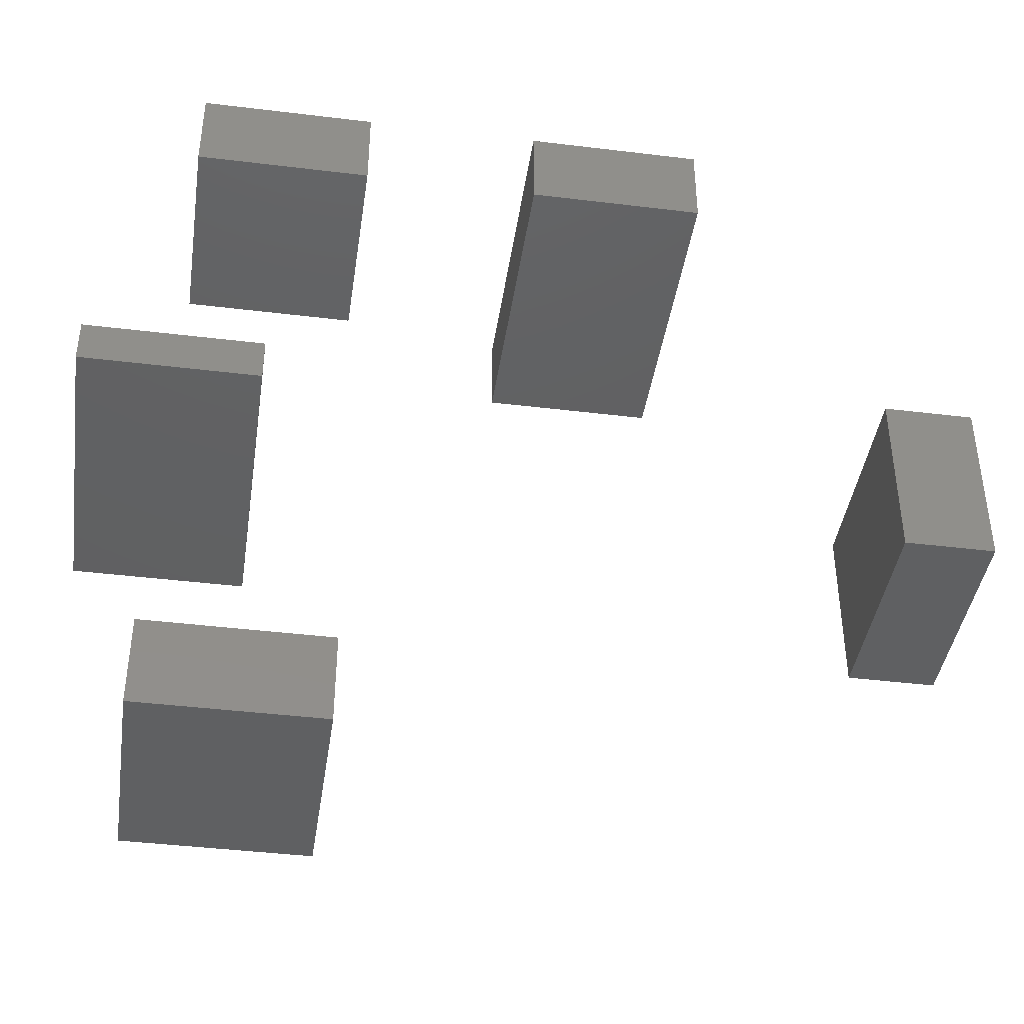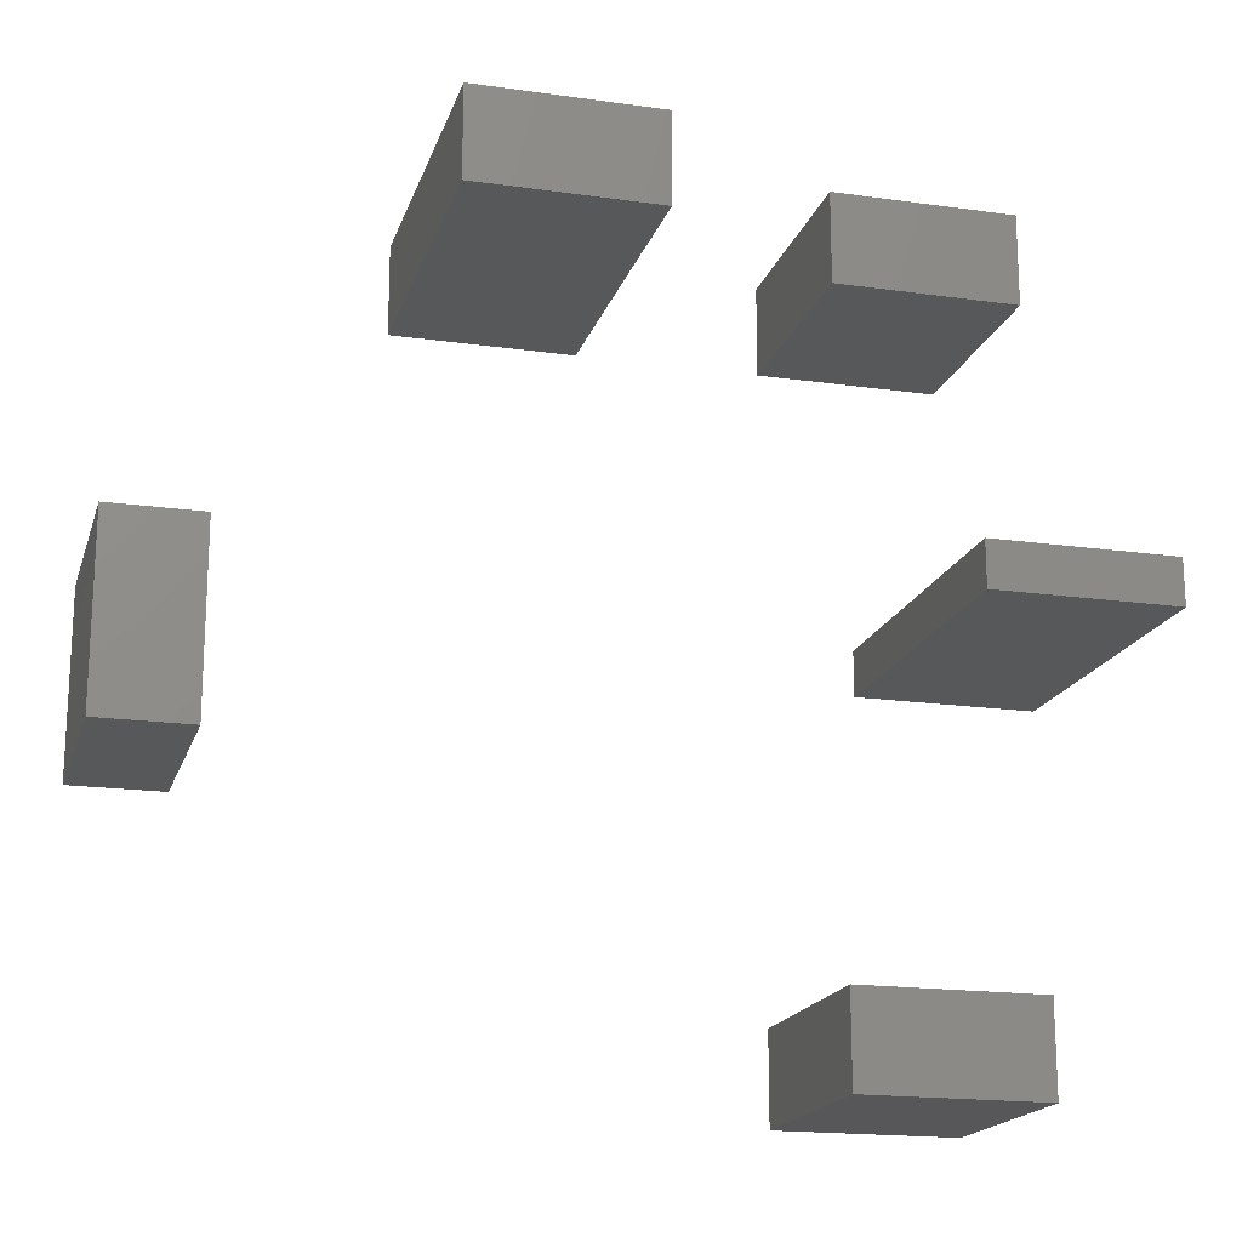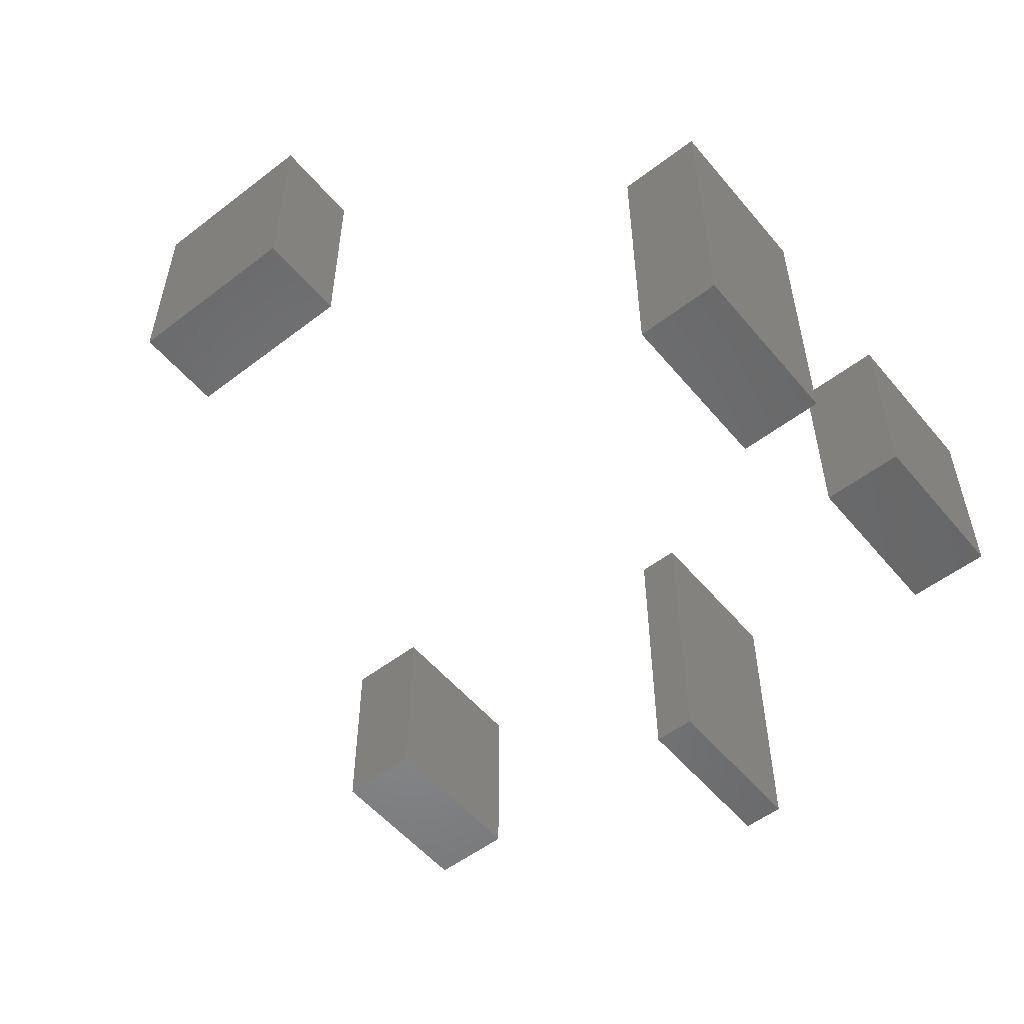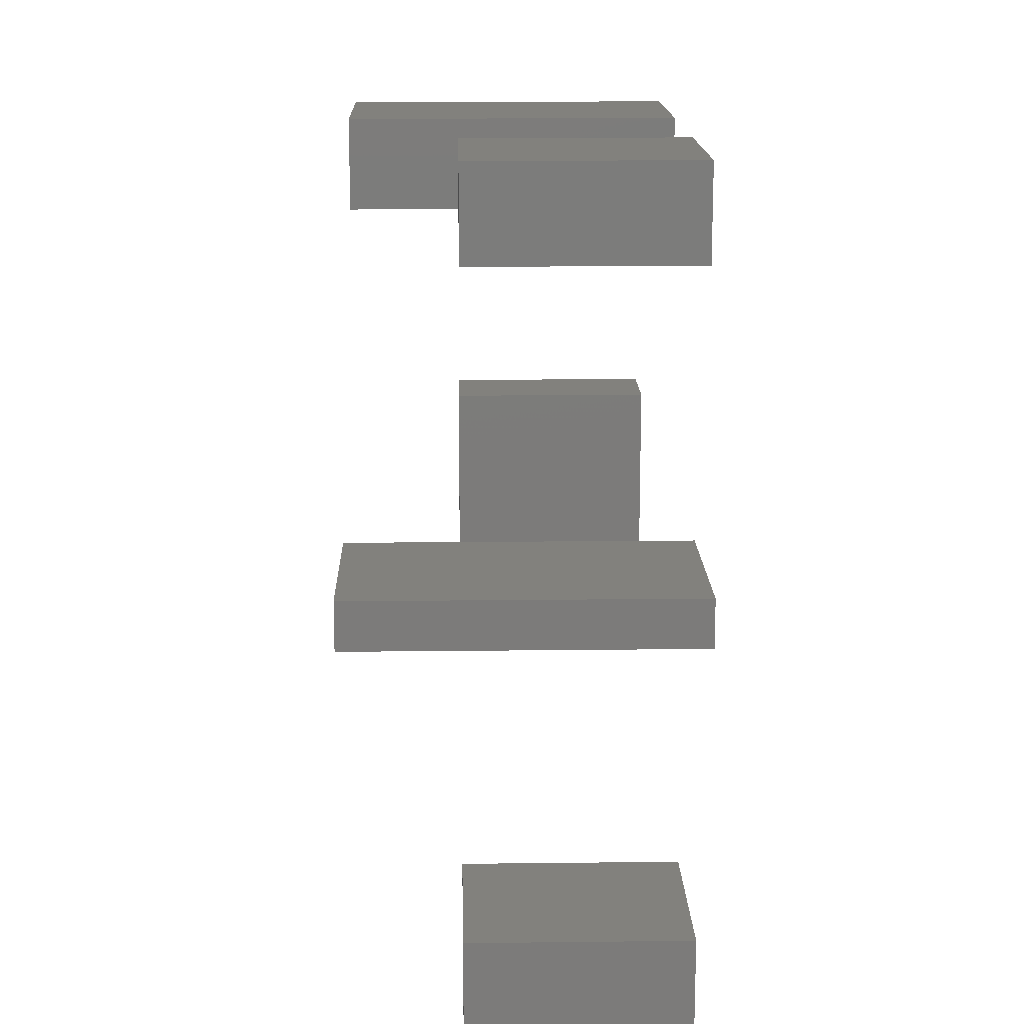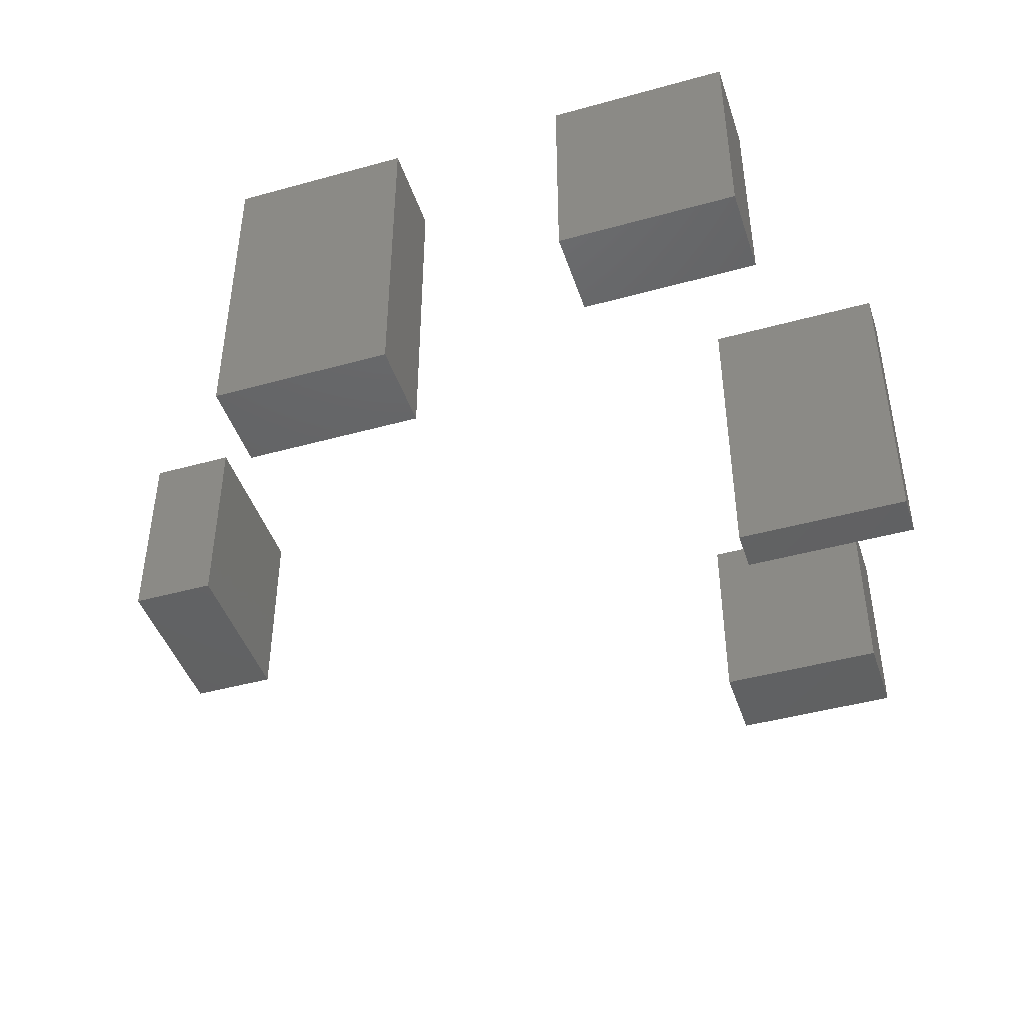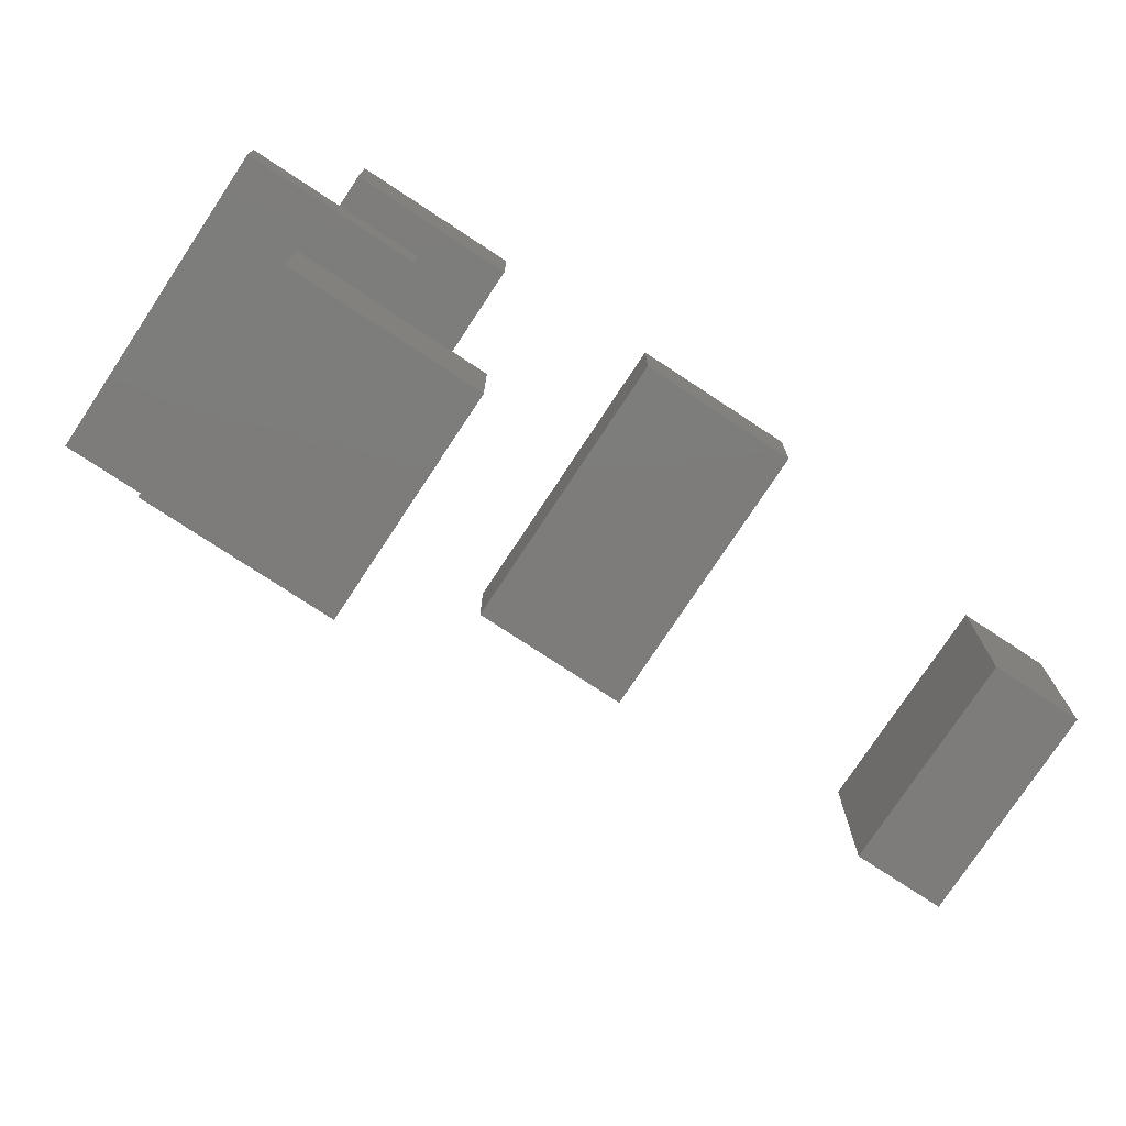
<metadata>
{"format":"stl","ext":"stl","renderer":"f3d","projection":"perspective","resolution":1024,"background":"white","views":[{"elev":-41.6,"azim":-8.4,"up":"+Y"},{"elev":-18.2,"azim":164.7,"up":"+Y"},{"elev":-54.1,"azim":129.1,"up":"+Z"},{"elev":15.2,"azim":-91.4,"up":"+Y"},{"elev":-44.5,"azim":-162.1,"up":"+Z"},{"elev":-76.1,"azim":-33.4,"up":"+Y"}]}
</metadata>
<code>
# stl→obj: 40 verts, 60 faces
v 0.048 0 0.0576
v 0.048 0.016 0.0192
v 0.048 0 0.0192
v 0.048 0.016 0.0576
v 0.08 0 0.0576
v 0.08 0 0.0192
v 0.08 0.016 0.0576
v 0.08 0.016 0.0192
v 0.112 0.128 0.0576
v 0.112 0.144 0
v 0.112 0.128 0
v 0.112 0.144 0.0576
v 0.144 0.128 0.0576
v 0.144 0.128 0
v 0.144 0.144 0.0576
v 0.144 0.144 0
v 0.048 0.128 0.0576
v 0.048 0.144 0.0192
v 0.048 0.128 0.0192
v 0.048 0.144 0.0576
v 0.08 0.128 0.0576
v 0.08 0.128 0.0192
v 0.08 0.144 0.0576
v 0.08 0.144 0.0192
v 0.192 0.048 0.0576
v 0.176 0.048 0.0192
v 0.192 0.048 0.0192
v 0.176 0.048 0.0576
v 0.192 0.08 0.0576
v 0.192 0.08 0.0192
v 0.176 0.08 0.0576
v 0.176 0.08 0.0192
v 0.032 0.072 0.0576
v 0.032 0.08 0
v 0.032 0.072 0
v 0.032 0.08 0.0576
v 0.064 0.072 0.0576
v 0.064 0.072 0
v 0.064 0.08 0.0576
v 0.064 0.08 0
f 1 2 3
f 1 4 2
f 5 3 6
f 5 1 3
f 7 4 1
f 7 1 5
f 7 8 2
f 7 2 4
f 8 3 2
f 8 6 3
f 5 6 8
f 5 8 7
f 9 10 11
f 9 12 10
f 13 11 14
f 13 9 11
f 15 12 9
f 15 9 13
f 15 16 10
f 15 10 12
f 16 11 10
f 16 14 11
f 13 14 16
f 13 16 15
f 17 18 19
f 17 20 18
f 21 19 22
f 21 17 19
f 23 20 17
f 23 17 21
f 23 24 18
f 23 18 20
f 24 19 18
f 24 22 19
f 21 22 24
f 21 24 23
f 25 26 27
f 25 28 26
f 29 27 30
f 29 25 27
f 31 28 25
f 31 25 29
f 31 32 26
f 31 26 28
f 32 27 26
f 32 30 27
f 29 30 32
f 29 32 31
f 33 34 35
f 33 36 34
f 37 35 38
f 37 33 35
f 39 36 33
f 39 33 37
f 39 40 34
f 39 34 36
f 40 35 34
f 40 38 35
f 37 38 40
f 37 40 39

</code>
